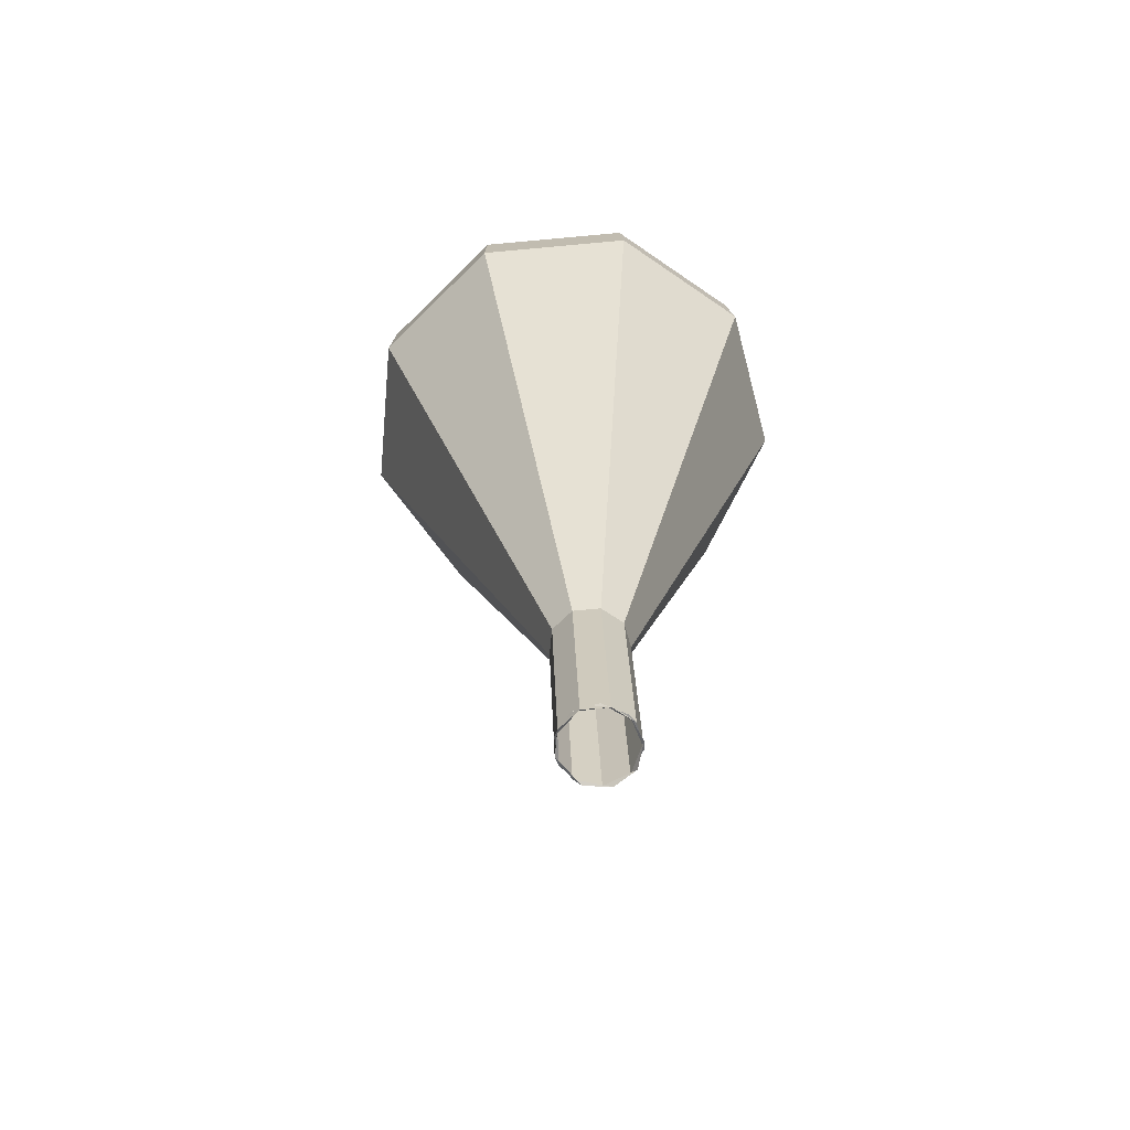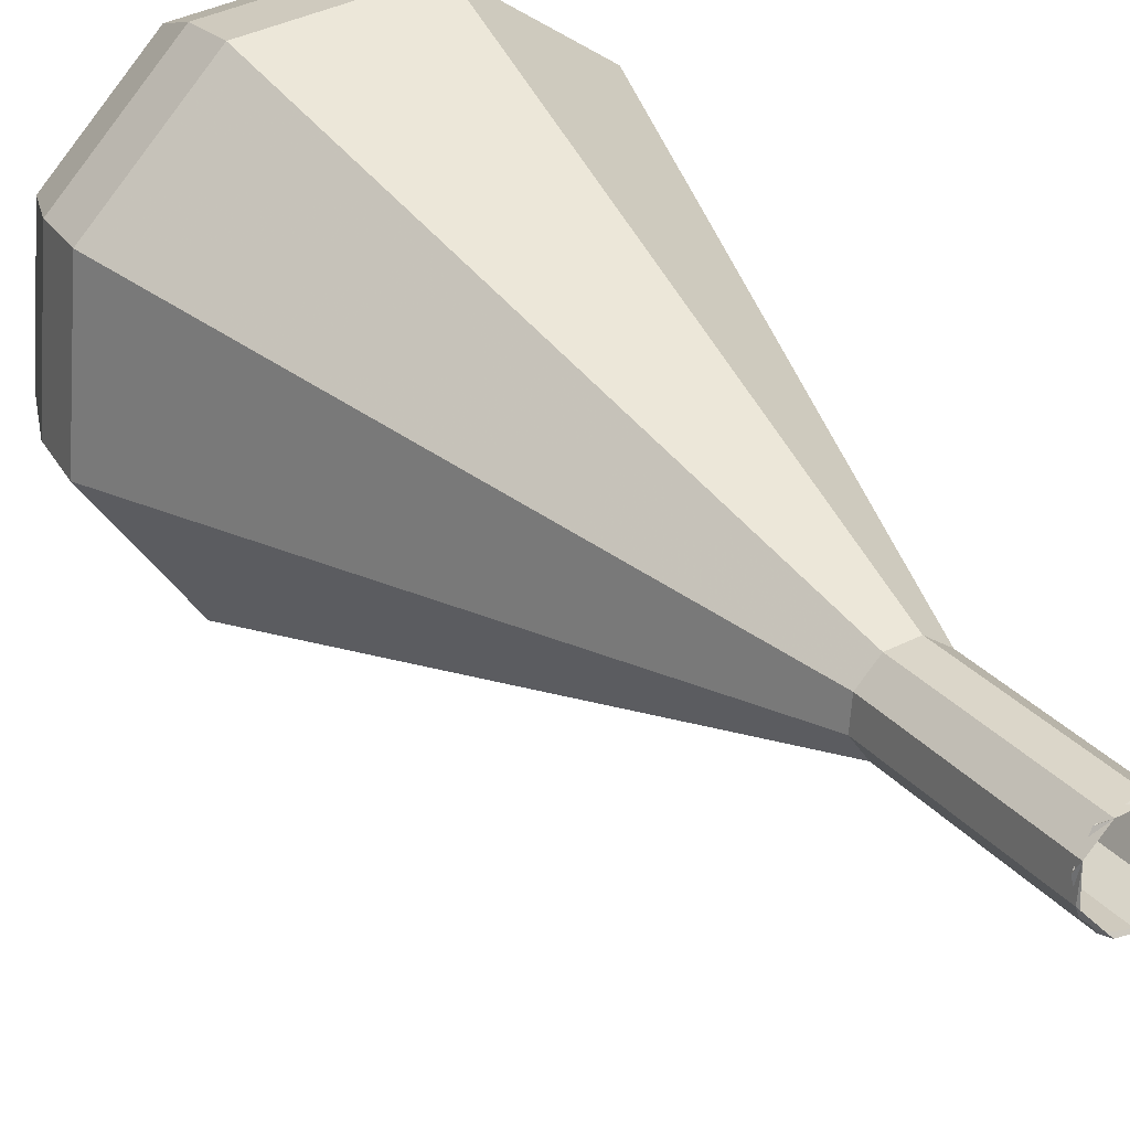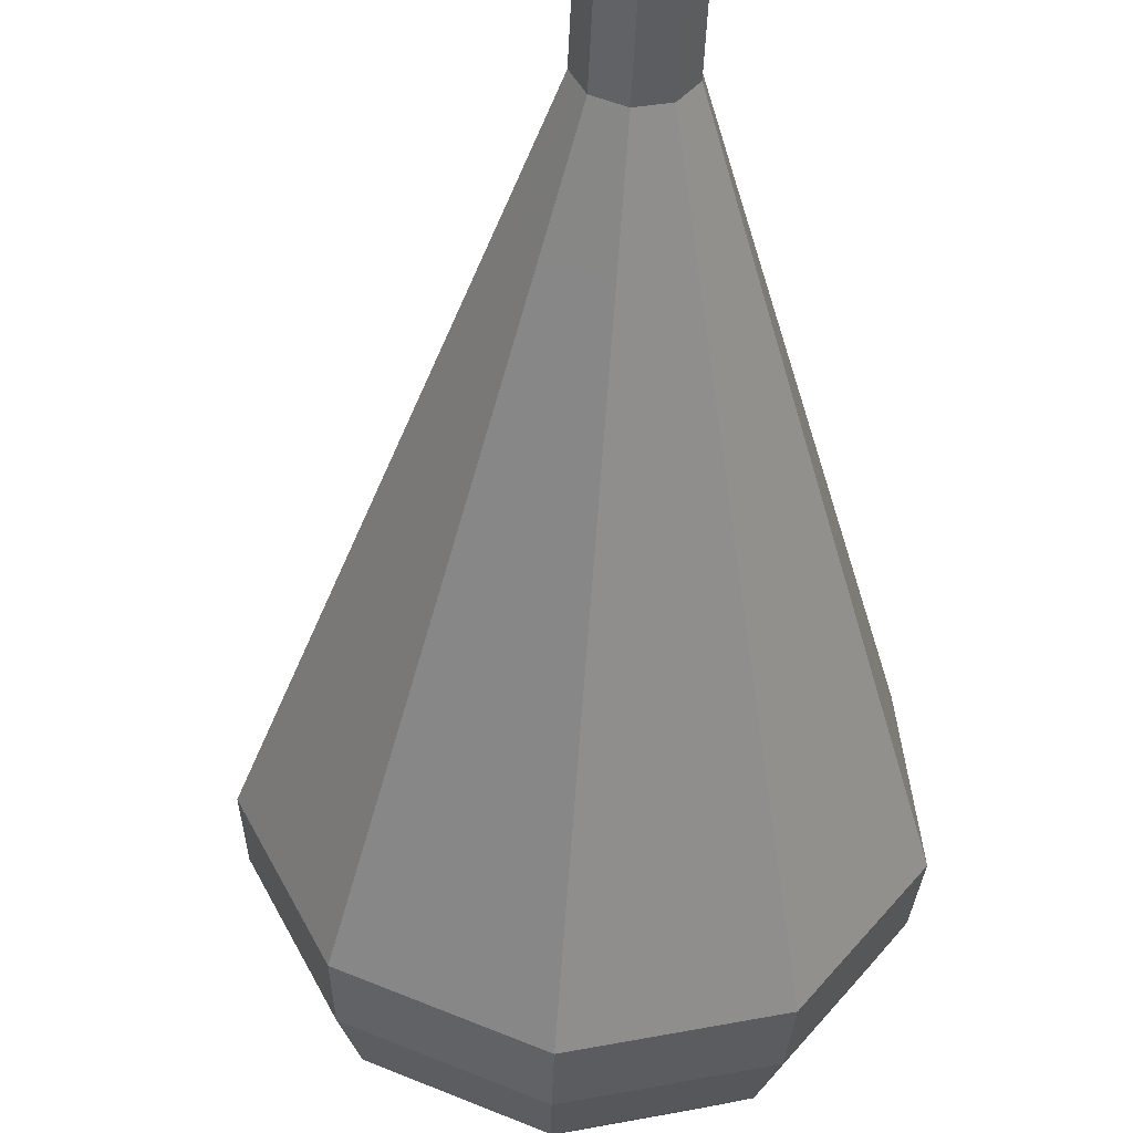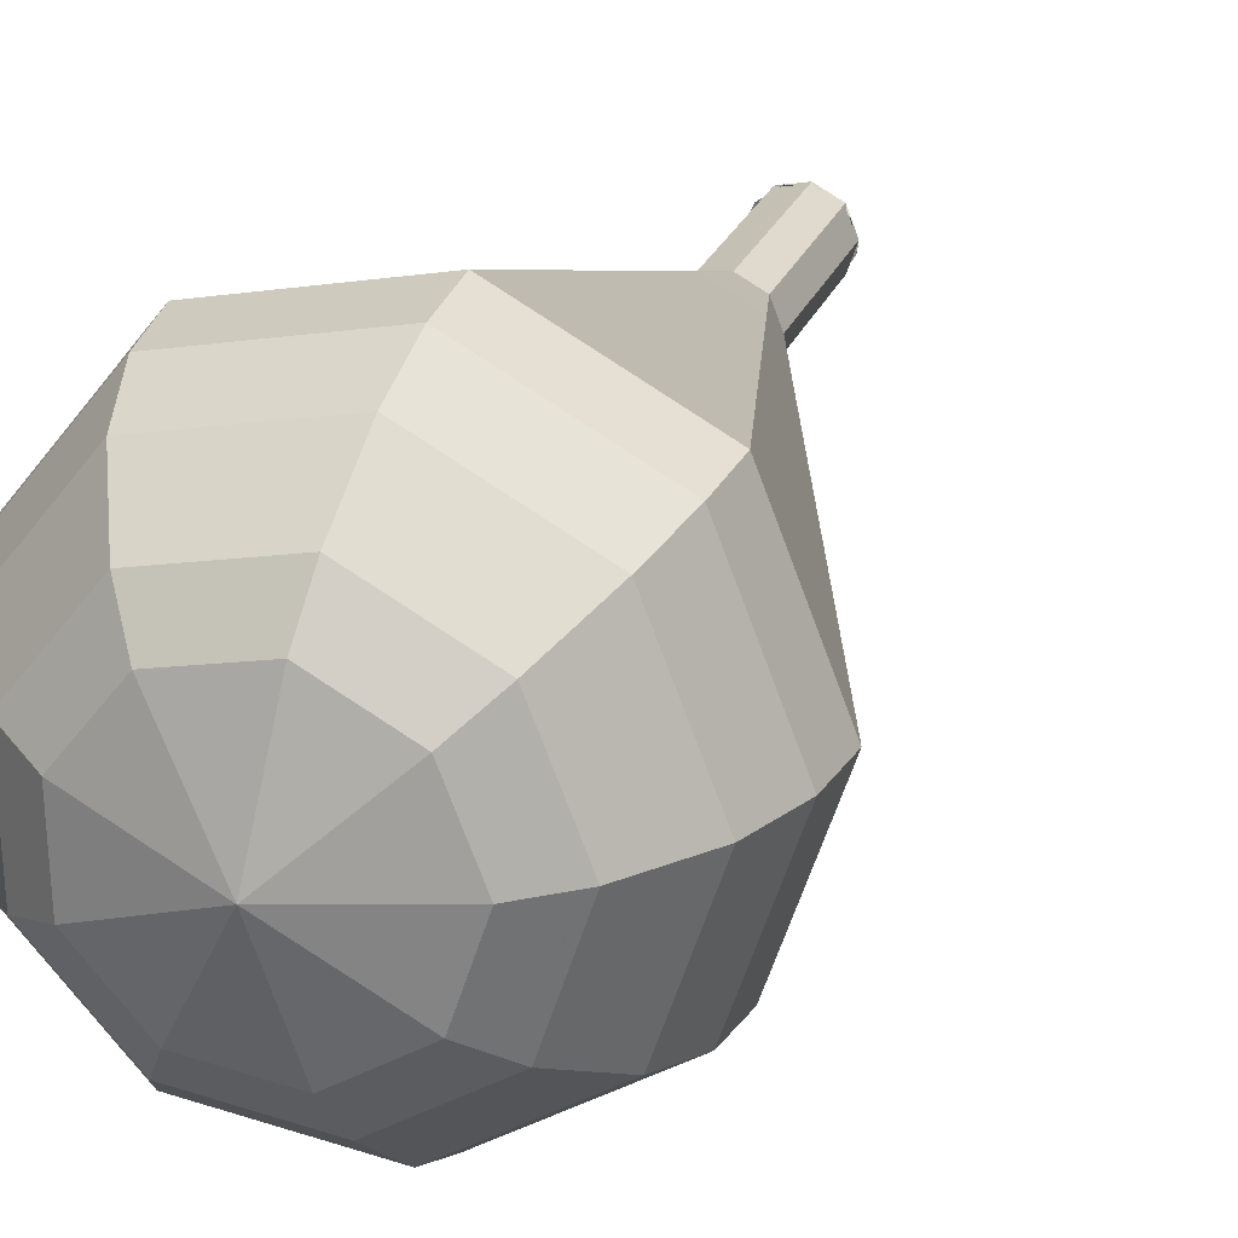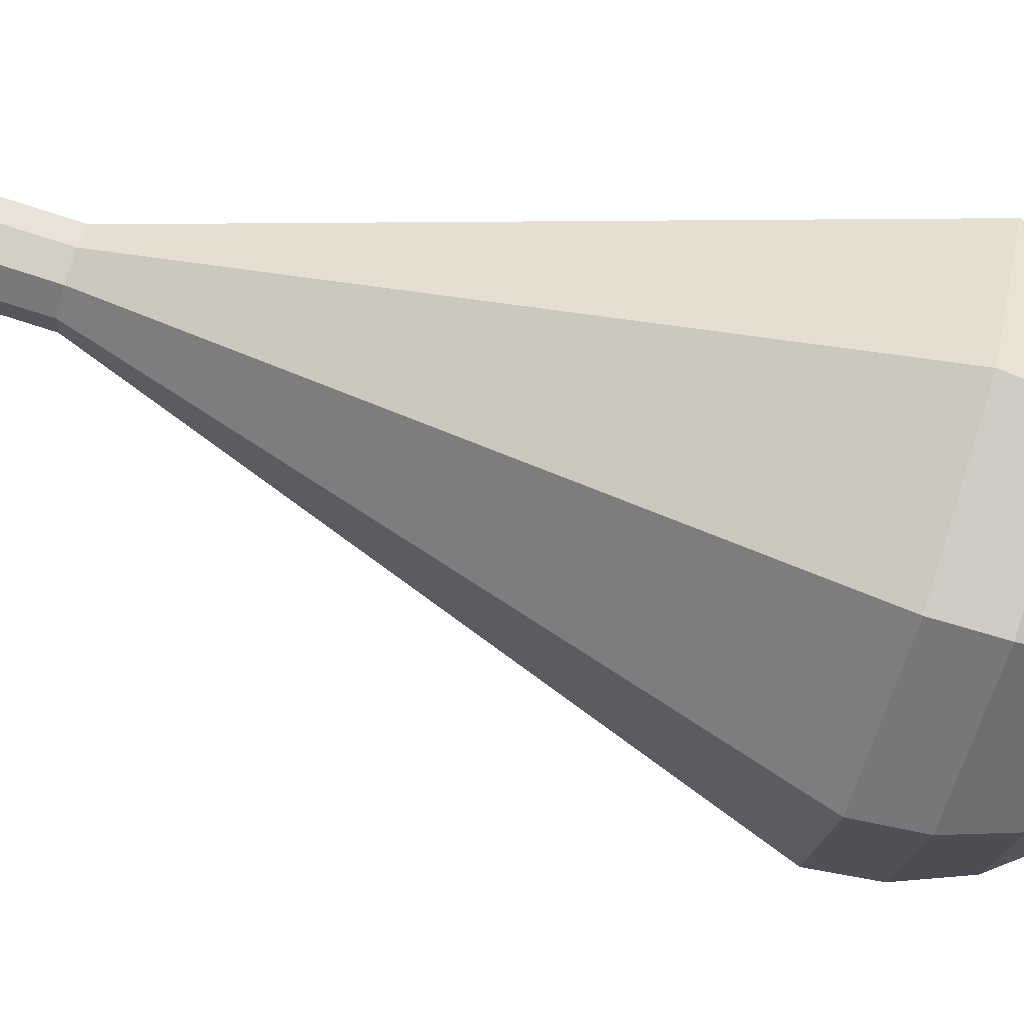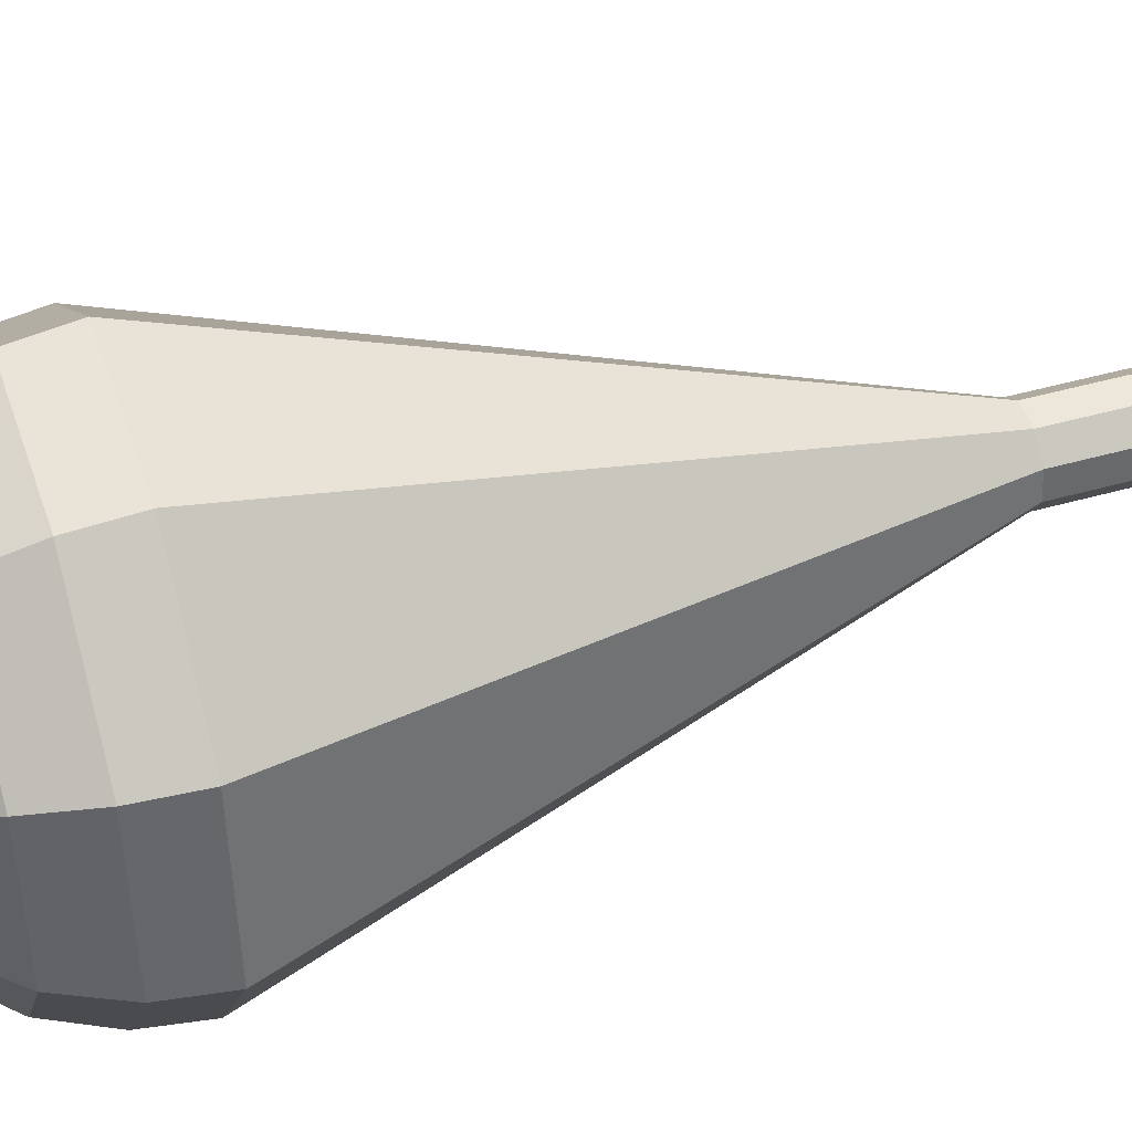
<metadata>
{"format":"obj","ext":"obj","renderer":"f3d","projection":"perspective","resolution":1024,"background":"white","views":[{"elev":-47.9,"azim":-170.2,"up":"+Z"},{"elev":49.4,"azim":151.1,"up":"+Y"},{"elev":-30.4,"azim":-177.8,"up":"+Y"},{"elev":5.3,"azim":22.7,"up":"+Y"},{"elev":-3.8,"azim":-86.2,"up":"+Y"},{"elev":-64.7,"azim":101.2,"up":"+Y"}]}
</metadata>
<code>
g tube1
v 145.7 149.5 96.21
v 146 148.7 95.85
v 146.8 148.4 95.66
v 147.6 148.5 95.73
v 148.1 149.1 96.02
v 148.1 149.8 96.4
v 147.6 150.4 96.69
v 146.8 150.6 96.76
v 146 150.2 96.57
v 145.7 149.5 96.21
v 145.8 149.1 96.21
v 146.3 148.5 95.96
v 147.1 148.3 95.83
v 147.8 148.6 95.88
v 148.2 149.4 96.08
v 148 150.2 96.34
v 147.3 150.6 96.54
v 146.5 150.5 96.59
v 145.9 149.9 96.46
v 145.8 149.1 96.21
v 146 148.2 99.18
v 146.5 147.5 98.94
v 147.3 147.3 98.8
v 148.1 147.7 98.85
v 148.5 148.4 99.05
v 148.3 149.2 99.32
v 147.6 149.7 99.52
v 146.7 149.6 99.56
v 146.1 149 99.43
v 146 148.2 99.18
v 146.3 147.3 102.2
v 146.8 146.6 101.9
v 147.6 146.4 101.8
v 148.4 146.8 101.8
v 148.7 147.5 102
v 148.5 148.3 102.3
v 147.8 148.8 102.5
v 147 148.7 102.5
v 146.4 148.1 102.4
v 146.3 147.3 102.2
v 145.5 146.1 105.1
v 146.4 144.9 104.7
v 147.9 144.5 104.4
v 149.3 145.1 104.5
v 150 146.5 104.9
v 149.6 147.9 105.4
v 148.3 148.8 105.7
v 146.8 148.6 105.8
v 145.7 147.6 105.6
v 145.5 146.1 105.1
v 144.8 144.9 108.1
v 146.1 143.1 107.4
v 148.2 142.6 107.1
v 150.3 143.5 107.2
v 151.3 145.5 107.8
v 150.7 147.6 108.5
v 148.9 148.8 109
v 146.6 148.6 109.1
v 145 147 108.8
v 144.8 144.9 108.1
v 143.3 142.4 114.1
v 145.4 139.6 113
v 148.9 138.7 112.4
v 152.3 140.3 112.6
v 153.9 143.5 113.5
v 152.9 146.9 114.6
v 149.9 148.9 115.5
v 146.3 148.5 115.7
v 143.6 146 115.1
v 143.3 142.4 114.1
v 141.8 140 120
v 144.7 136.1 118.5
v 149.6 134.9 117.7
v 154.2 137 118
v 156.4 141.5 119.2
v 155.2 146.2 120.8
v 151 148.9 122
v 145.9 148.4 122.3
v 142.3 144.9 121.5
v 141.8 140 120
v 142.1 139.5 121.8
v 144.9 135.7 120.3
v 149.7 134.5 119.6
v 154.2 136.6 119.8
v 156.4 140.9 121
v 155.1 145.5 122.6
v 151.1 148.2 123.7
v 146.2 147.7 124
v 142.6 144.3 123.2
v 142.1 139.5 121.8
v 143 139.2 123.6
v 145.5 135.7 122.3
v 149.8 134.7 121.6
v 153.8 136.6 121.8
v 155.7 140.4 122.9
v 154.6 144.5 124.3
v 151 146.9 125.3
v 146.6 146.5 125.5
v 143.5 143.4 124.9
v 143 139.2 123.6
v 144.7 139 125.3
v 146.6 136.4 124.4
v 149.8 135.6 123.8
v 152.9 137 124
v 154.4 140 124.8
v 153.5 143.1 125.9
v 150.8 144.9 126.7
v 147.4 144.6 126.9
v 145 142.3 126.3
v 144.7 139 125.3
v 146 139.1 126.2
v 147.4 137.2 125.5
v 149.8 136.6 125.1
v 152.1 137.6 125.3
v 153.1 139.8 125.9
v 152.5 142.1 126.6
v 150.5 143.4 127.2
v 148 143.2 127.3
v 146.3 141.5 127
v 146 139.1 126.2
v 149.6 139.8 127.1
v 149.6 139.8 127.1
v 149.6 139.8 127.1
v 149.6 139.8 127.1
v 149.6 139.8 127.1
v 149.6 139.8 127.1
v 149.6 139.8 127.1
v 149.6 139.8 127.1
v 149.6 139.8 127.1
v 149.6 139.8 127.1
f 1 2 12
f 12 11 1
f 2 3 13
f 13 12 2
f 3 4 14
f 14 13 3
f 4 5 15
f 15 14 4
f 5 6 16
f 16 15 5
f 6 7 17
f 17 16 6
f 7 8 18
f 18 17 7
f 8 9 19
f 19 18 8
f 9 10 20
f 20 19 9
f 11 12 22
f 22 21 11
f 12 13 23
f 23 22 12
f 13 14 24
f 24 23 13
f 14 15 25
f 25 24 14
f 15 16 26
f 26 25 15
f 16 17 27
f 27 26 16
f 17 18 28
f 28 27 17
f 18 19 29
f 29 28 18
f 19 20 30
f 30 29 19
f 21 22 32
f 32 31 21
f 22 23 33
f 33 32 22
f 23 24 34
f 34 33 23
f 24 25 35
f 35 34 24
f 25 26 36
f 36 35 25
f 26 27 37
f 37 36 26
f 27 28 38
f 38 37 27
f 28 29 39
f 39 38 28
f 29 30 40
f 40 39 29
f 31 32 42
f 42 41 31
f 32 33 43
f 43 42 32
f 33 34 44
f 44 43 33
f 34 35 45
f 45 44 34
f 35 36 46
f 46 45 35
f 36 37 47
f 47 46 36
f 37 38 48
f 48 47 37
f 38 39 49
f 49 48 38
f 39 40 50
f 50 49 39
f 41 42 52
f 52 51 41
f 42 43 53
f 53 52 42
f 43 44 54
f 54 53 43
f 44 45 55
f 55 54 44
f 45 46 56
f 56 55 45
f 46 47 57
f 57 56 46
f 47 48 58
f 58 57 47
f 48 49 59
f 59 58 48
f 49 50 60
f 60 59 49
f 51 52 62
f 62 61 51
f 52 53 63
f 63 62 52
f 53 54 64
f 64 63 53
f 54 55 65
f 65 64 54
f 55 56 66
f 66 65 55
f 56 57 67
f 67 66 56
f 57 58 68
f 68 67 57
f 58 59 69
f 69 68 58
f 59 60 70
f 70 69 59
f 61 62 72
f 72 71 61
f 62 63 73
f 73 72 62
f 63 64 74
f 74 73 63
f 64 65 75
f 75 74 64
f 65 66 76
f 76 75 65
f 66 67 77
f 77 76 66
f 67 68 78
f 78 77 67
f 68 69 79
f 79 78 68
f 69 70 80
f 80 79 69
f 71 72 82
f 82 81 71
f 72 73 83
f 83 82 72
f 73 74 84
f 84 83 73
f 74 75 85
f 85 84 74
f 75 76 86
f 86 85 75
f 76 77 87
f 87 86 76
f 77 78 88
f 88 87 77
f 78 79 89
f 89 88 78
f 79 80 90
f 90 89 79
f 81 82 92
f 92 91 81
f 82 83 93
f 93 92 82
f 83 84 94
f 94 93 83
f 84 85 95
f 95 94 84
f 85 86 96
f 96 95 85
f 86 87 97
f 97 96 86
f 87 88 98
f 98 97 87
f 88 89 99
f 99 98 88
f 89 90 100
f 100 99 89
f 91 92 102
f 102 101 91
f 92 93 103
f 103 102 92
f 93 94 104
f 104 103 93
f 94 95 105
f 105 104 94
f 95 96 106
f 106 105 95
f 96 97 107
f 107 106 96
f 97 98 108
f 108 107 97
f 98 99 109
f 109 108 98
f 99 100 110
f 110 109 99
f 101 102 112
f 112 111 101
f 102 103 113
f 113 112 102
f 103 104 114
f 114 113 103
f 104 105 115
f 115 114 104
f 105 106 116
f 116 115 105
f 106 107 117
f 117 116 106
f 107 108 118
f 118 117 107
f 108 109 119
f 119 118 108
f 109 110 120
f 120 119 109
f 111 112 122
f 122 121 111
f 112 113 123
f 123 122 112
f 113 114 124
f 124 123 113
f 114 115 125
f 125 124 114
f 115 116 126
f 126 125 115
f 116 117 127
f 127 126 116
f 117 118 128
f 128 127 117
f 118 119 129
f 129 128 118
f 119 120 130
f 130 129 119
g

</code>
